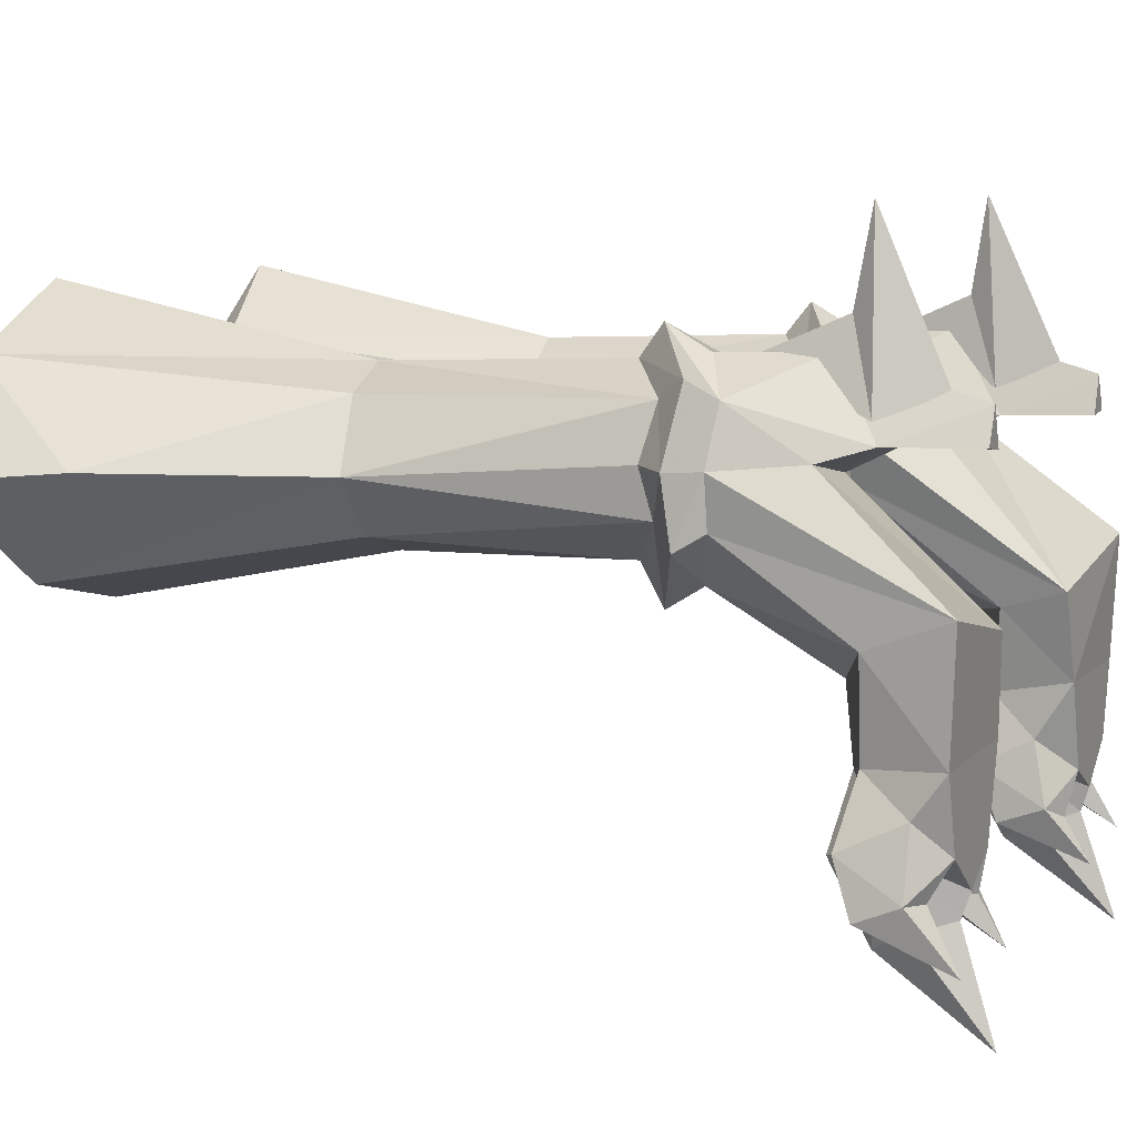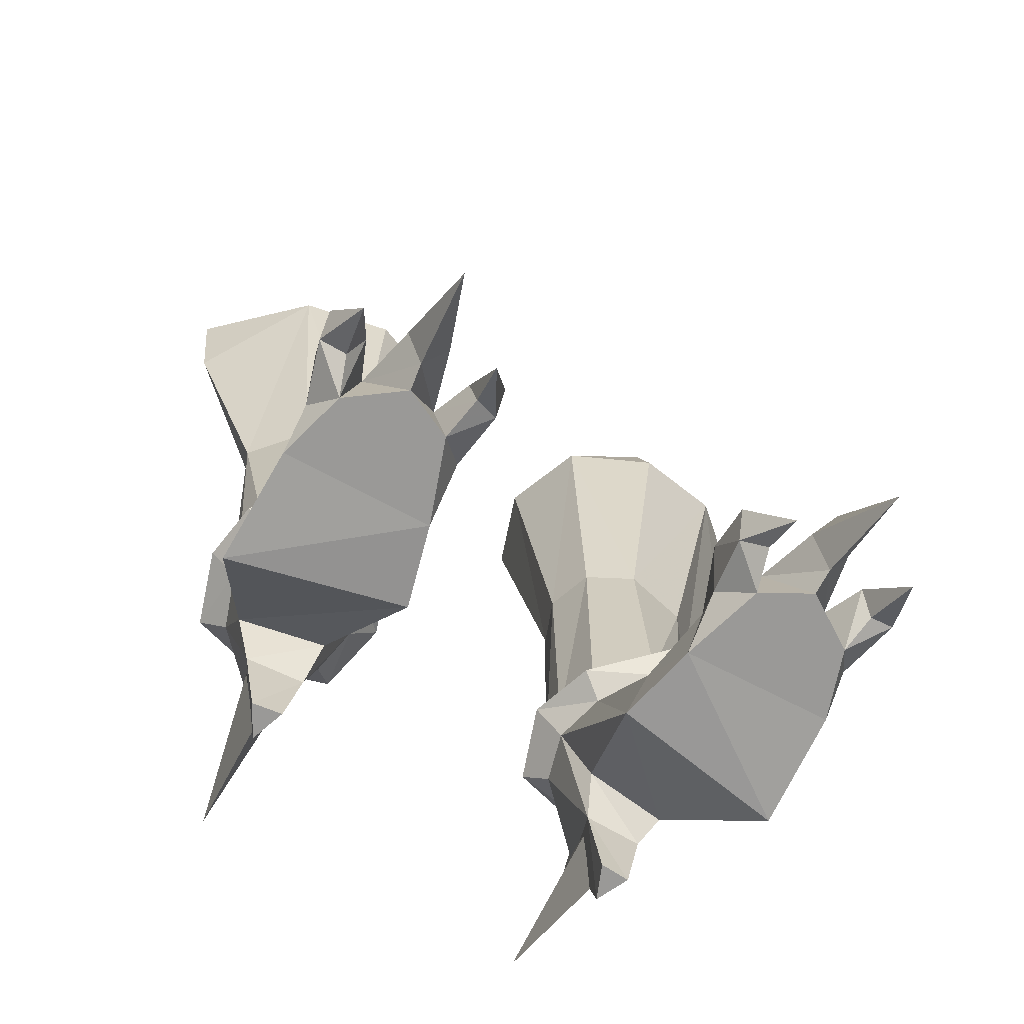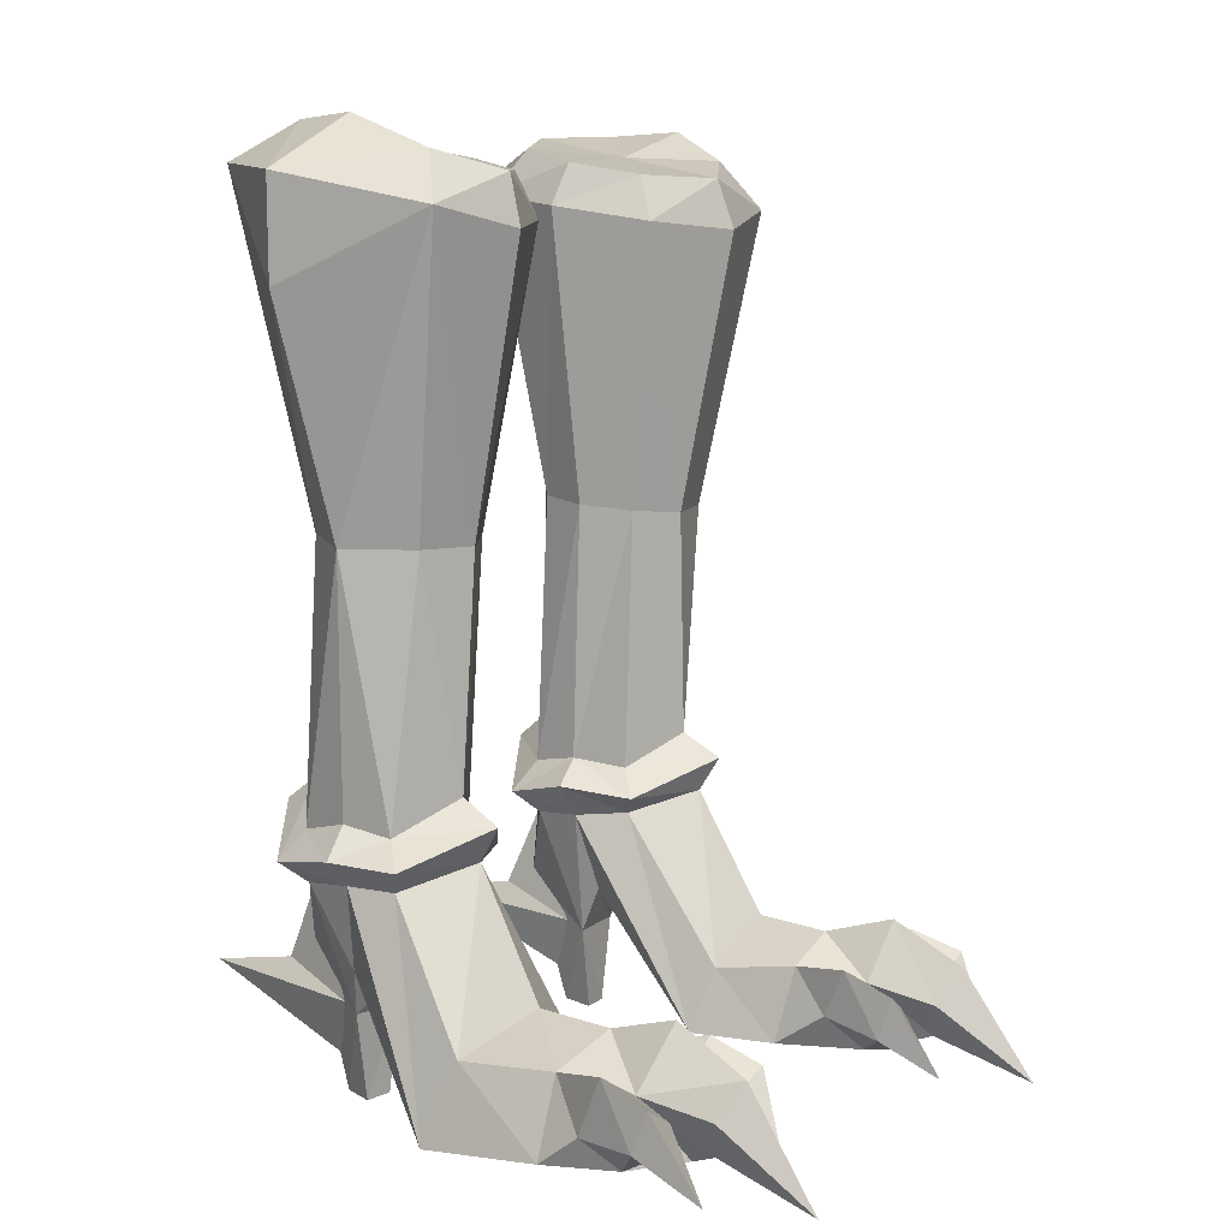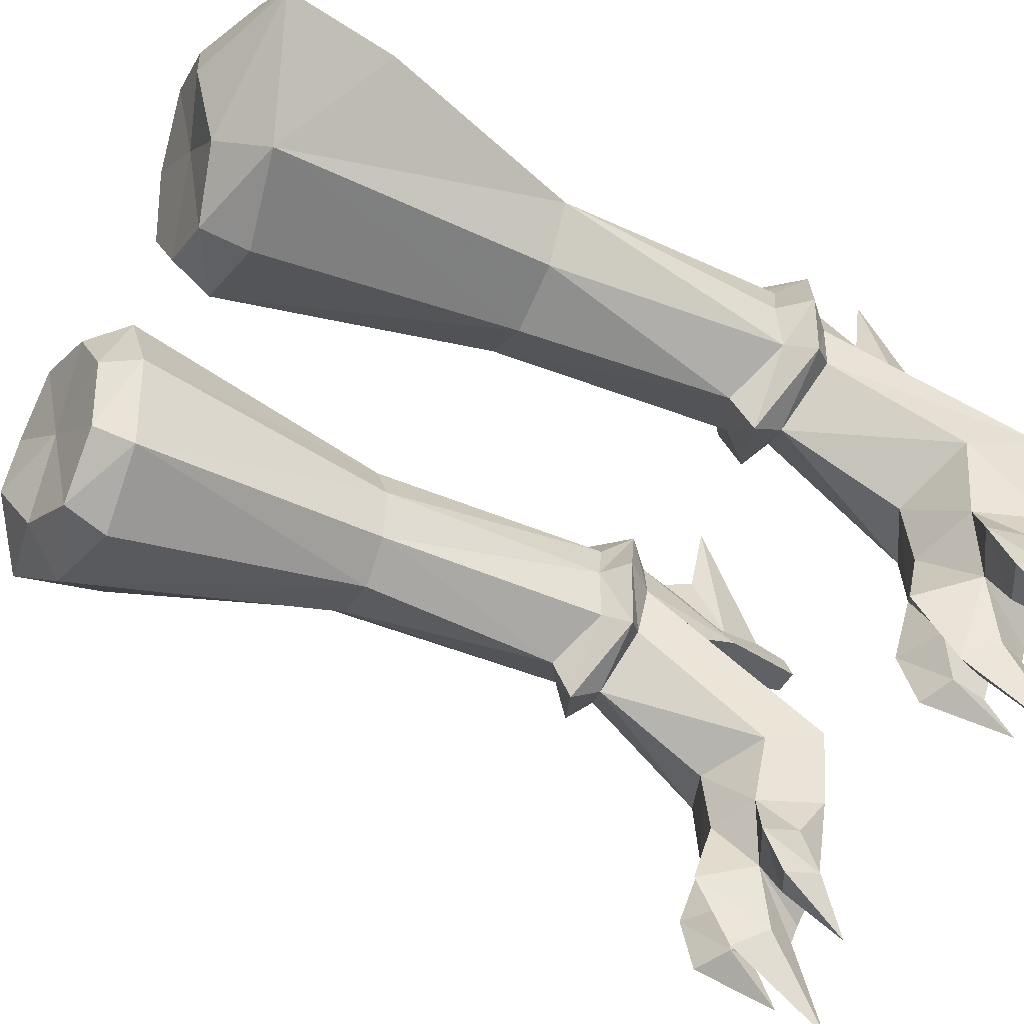
<metadata>
{"format":"obj","ext":"obj","renderer":"f3d","projection":"perspective","resolution":1024,"background":"white","views":[{"elev":7.7,"azim":112.3,"up":"+Y"},{"elev":-69.0,"azim":-28.0,"up":"+Z"},{"elev":7.6,"azim":-58.6,"up":"+Z"},{"elev":-50.8,"azim":64.1,"up":"+Y"}]}
</metadata>
<code>
g objwarrior_shoe_female_45680
v 5.481 -0.5841 6.563
v 5.697 -2.455 3.148
v 7.865 -1.475 2.206
v 7.164 0.8352 5.934
v 7.534 -4.096 2.252
v 5.691 -4.493 2.938
v 8.111 -3.92 0.09834
v 8.236 -0.6087 -0.05825
v 8.236 -0.6087 -0.05825
v 8.111 -3.92 0.09834
v 3.859 -3.895 0.09784
v 3.296 -1.537 0.1884
v 6.188 2.8 2.34
v 5.742 2.813 -0.04028
v 5.272 3.748 -0.04024
v 5.192 4.833 3.645
v 3.967 0.8582 6.011
v 3.765 -2.097 1.997
v 7.499 -5.924 0.09834
v 4.614 -6.263 0.09784
v 4.243 -4.341 2.249
v 3.859 -3.895 0.09784
v 3.296 -1.537 0.1884
v 8.017 -1.076 22.75
v 7.025 -0.2726 24.1
v 5.089 -1.298 23.58
v 5.272 -1.719 22.2
v 10.83 1.65 23.74
v 8.666 4.495 23.77
v 7.204 3.383 24.84
v 7.74 1.498 24.95
v 5.475 5.426 7.589
v 7.477 4.27 6.392
v 6.797 3.774 5.784
v 5.464 4.74 6.418
v 1.772 1.937 22.84
v 2.732 -0.5829 22.43
v 3.054 -0.09386 23.66
v 2.25 1.685 23.99
v 3.273 4.294 6.388
v 3.833 3.717 5.771
v 4.495 2.69 2.271
v 3.833 3.717 5.771
v 5.464 4.74 6.418
v 7.007 0.3487 14.45
v 5.068 -0.1866 14.42
v 5.484 -0.06708 8.16
v 7.056 1.034 7.251
v 8.111 1.848 14.51
v 7.292 2.317 7.533
v 6.988 3.687 14.71
v 5.215 4.347 14.91
v 5.3 6.181 23.71
v 3.181 1.941 14.69
v 3.649 3.306 14.84
v 3.784 3.747 7.269
v 3.542 2.384 7.497
v 2.527 4.392 23.16
v 3.684 0.5296 14.55
v 3.87 0.8861 7.302
v 4.495 2.69 2.271
v 4.886 2.725 -0.04029
v 5.742 2.813 -0.04028
v 6.188 2.8 2.34
v 3.15 3.587 24.4
v 2.692 2.3 6.822
v 3.506 2.308 5.875
v 3.967 0.8582 6.011
v 3.314 0.3554 6.554
v 5.27 4.498 24.77
v 6.914 3.768 7.188
v 5.365 4.569 8.249
v 7.056 1.034 7.251
v 5.484 -0.06708 8.16
v 5.575 -1.171 7.514
v 7.752 0.4115 6.574
v 8.071 2.247 6.718
v 7.292 2.317 7.533
v 3.542 2.384 7.497
v 3.784 3.747 7.269
v 3.273 4.294 6.388
v 2.692 2.3 6.822
v 3.87 0.8861 7.302
v 3.314 0.3554 6.554
v 8.071 2.247 6.718
v 7.292 2.218 5.972
v 7.477 4.27 6.392
v 5.475 5.426 7.589
v 5.365 4.569 8.249
v 6.914 3.768 7.188
v 7.752 0.4115 6.574
v 5.575 -1.171 7.514
v 5.481 -0.5841 6.563
v 7.164 0.8352 5.934
v 6.051 -7.65 0.3301
v 5.986 -6.96 0.09809
v 7.037 -6.027 1.845
v 6.612 -7.931 1.361
v 6.051 -7.65 0.3301
v 5.436 -8.004 1.366
v 4.976 -6.163 1.853
v 5.986 -6.96 0.09809
v 7.037 -6.027 1.845
v 5.907 -6.477 3.492
v 6.08 -8.494 2.364
v 6.612 -7.931 1.361
v 5.907 -6.477 3.492
v 4.976 -6.163 1.853
v 5.436 -8.004 1.366
v 6.08 -8.494 2.364
v 7.475 -7.221 1.494
v 7.037 -6.027 1.845
v 7.499 -5.924 0.09834
v 7.82 -6.893 0.6271
v 4.329 -7.445 0.3672
v 4.614 -6.263 0.09784
v 4.976 -6.163 1.853
v 4.547 -7.38 1.456
v 8.58 -6.825 0.9412
v 8.103 -5.058 0.9444
v 8.366 -5.85 2.616
v 8.607 -7.298 2.1
v 8.58 -6.825 0.9412
v 7.82 -6.893 0.6271
v 7.499 -5.924 0.09834
v 8.103 -5.058 0.9444
v 4.547 -7.38 1.456
v 4.976 -6.163 1.853
v 3.624 -6.121 2.506
v 3.593 -7.58 1.945
v 7.475 -7.221 1.494
v 8.607 -7.298 2.1
v 8.366 -5.85 2.616
v 7.037 -6.027 1.845
v 3.629 -7.14 0.7093
v 3.593 -7.58 1.945
v 3.624 -6.121 2.506
v 3.863 -5.412 1.076
v 3.629 -7.14 0.7093
v 3.863 -5.412 1.076
v 4.614 -6.263 0.09784
v 4.329 -7.445 0.3672
v 4.289 2.019 3.648
v 6.761 2.421 3.649
v 6.797 3.774 5.784
v 4.886 2.725 -0.04029
v 7.292 2.218 5.972
v 6.761 2.421 3.649
v 10.14 1.906 20.46
v -5.491 -0.5842 6.563
v -7.175 0.8352 5.934
v -7.875 -1.475 2.206
v -5.708 -2.455 3.148
v -7.544 -4.096 2.252
v -5.702 -4.493 2.938
v -8.121 -3.92 0.09834
v -8.247 -0.6087 -0.05826
v -8.247 -0.6087 -0.05826
v -3.306 -1.537 0.1884
v -3.869 -3.895 0.09785
v -8.121 -3.92 0.09834
v -6.198 2.8 2.34
v -5.202 4.833 3.645
v -5.282 3.748 -0.04025
v -5.753 2.813 -0.04028
v -3.776 -2.097 1.997
v -3.978 0.8582 6.011
v -4.624 -6.263 0.09784
v -7.51 -5.924 0.09834
v -4.253 -4.341 2.249
v -3.869 -3.895 0.09785
v -3.306 -1.537 0.1884
v -8.028 -1.076 22.75
v -5.283 -1.719 22.2
v -5.1 -1.298 23.58
v -7.035 -0.2727 24.1
v -10.79 1.648 23.55
v -7.751 1.498 24.95
v -7.214 3.383 24.84
v -8.676 4.495 23.77
v -5.485 5.426 7.589
v -5.475 4.74 6.418
v -6.807 3.774 5.784
v -7.487 4.27 6.392
v -1.782 1.937 22.84
v -2.261 1.685 23.99
v -3.065 -0.09385 23.66
v -2.742 -0.5829 22.43
v -3.283 4.294 6.388
v -3.844 3.717 5.771
v -5.475 4.74 6.418
v -3.844 3.717 5.771
v -4.505 2.69 2.271
v -6.688 0.3493 14.44
v -7.066 1.034 7.251
v -5.494 -0.0671 8.16
v -5.079 -0.1866 14.42
v -8.045 1.848 14.5
v -7.303 2.317 7.533
v -5.31 6.181 23.71
v -5.225 4.347 14.91
v -6.91 3.338 14.71
v -3.192 1.941 14.69
v -3.552 2.384 7.498
v -3.794 3.747 7.269
v -3.659 3.306 14.84
v -2.537 4.392 23.16
v -3.881 0.8861 7.302
v -3.694 0.5296 14.55
v -4.505 2.69 2.271
v -6.198 2.8 2.34
v -5.753 2.813 -0.04028
v -4.897 2.725 -0.04028
v -3.16 3.587 24.4
v -2.703 2.3 6.822
v -3.324 0.3554 6.554
v -3.978 0.8582 6.011
v -3.517 2.308 5.875
v -5.28 4.498 24.77
v -6.925 3.768 7.188
v -5.375 4.569 8.249
v -7.066 1.034 7.251
v -7.762 0.4115 6.574
v -5.586 -1.171 7.514
v -5.494 -0.0671 8.16
v -8.081 2.247 6.718
v -7.303 2.317 7.533
v -3.552 2.384 7.498
v -2.703 2.3 6.822
v -3.283 4.294 6.388
v -3.794 3.747 7.269
v -3.324 0.3554 6.554
v -3.881 0.8861 7.302
v -7.302 2.218 5.972
v -8.081 2.247 6.718
v -7.487 4.27 6.392
v -6.925 3.768 7.188
v -5.375 4.569 8.249
v -5.485 5.426 7.589
v -7.762 0.4115 6.574
v -7.175 0.8352 5.934
v -5.491 -0.5842 6.563
v -5.586 -1.171 7.514
v -6.062 -7.65 0.3301
v -6.622 -7.932 1.361
v -7.047 -6.027 1.845
v -5.997 -6.96 0.0981
v -6.062 -7.65 0.3301
v -5.997 -6.96 0.0981
v -4.987 -6.163 1.853
v -5.446 -8.004 1.366
v -7.047 -6.027 1.845
v -6.622 -7.932 1.361
v -6.09 -8.495 2.364
v -5.917 -6.477 3.492
v -5.917 -6.477 3.492
v -6.09 -8.495 2.364
v -5.446 -8.004 1.366
v -4.987 -6.163 1.853
v -7.485 -7.221 1.494
v -7.83 -6.894 0.6271
v -7.51 -5.924 0.09834
v -7.047 -6.027 1.845
v -4.339 -7.445 0.3672
v -4.558 -7.38 1.456
v -4.987 -6.163 1.853
v -4.624 -6.263 0.09784
v -8.591 -6.825 0.9412
v -8.618 -7.298 2.1
v -8.376 -5.85 2.616
v -8.113 -5.058 0.9444
v -8.591 -6.825 0.9412
v -8.113 -5.058 0.9444
v -7.51 -5.924 0.09834
v -7.83 -6.894 0.6271
v -4.558 -7.38 1.456
v -3.603 -7.58 1.945
v -3.634 -6.121 2.506
v -4.987 -6.163 1.853
v -7.485 -7.221 1.494
v -7.047 -6.027 1.845
v -8.376 -5.85 2.616
v -8.618 -7.298 2.1
v -3.639 -7.14 0.7093
v -3.873 -5.412 1.076
v -3.634 -6.121 2.506
v -3.603 -7.58 1.945
v -3.639 -7.14 0.7093
v -4.339 -7.445 0.3672
v -4.624 -6.263 0.09784
v -3.873 -5.412 1.076
v -6.771 2.421 3.649
v -4.3 2.019 3.648
v -6.807 3.774 5.784
v -4.897 2.725 -0.04028
v -6.771 2.421 3.649
v -7.302 2.218 5.972
v -10.41 1.91 20.83
v 3.863 -5.412 1.076
v 7.499 -5.924 0.09834
v 7.037 -6.027 1.845
v 5.986 -6.96 0.09809
v 5.272 3.748 -0.04024
v 5.986 -6.96 0.09809
v 4.976 -6.163 1.853
v 4.614 -6.263 0.09784
v 8.111 -3.92 0.09834
v 8.103 -5.058 0.9444
v 7.499 -5.924 0.09834
v 5.986 -6.96 0.09809
v 7.037 -6.027 1.845
v 3.506 2.308 5.875
v 5.089 -1.298 23.58
v 7.025 -0.2726 24.1
v 5.248 1.767 24.19
v 7.74 1.498 24.95
v 7.204 3.383 24.84
v 5.27 4.498 24.77
v 3.15 3.587 24.4
v 2.25 1.685 23.99
v 3.054 -0.09386 23.66
v 5.691 -4.493 2.938
v 5.691 -4.493 2.938
v 6.275 -10.51 -0.6042
v 6.275 -10.51 -0.6042
v 6.275 -10.51 -0.6042
v 6.275 -10.51 -0.6042
v 4.243 -4.341 2.249
v 3.859 -3.895 0.09784
v 4.614 -6.263 0.09784
v 3.863 -5.412 1.076
v 8.103 -5.058 0.9444
v 7.534 -4.096 2.252
v 4.243 -4.341 2.249
v 4.387 -8.631 -0.3172
v 7.534 -4.096 2.252
v 4.387 -8.631 -0.3172
v 4.387 -8.631 -0.3172
v 4.387 -8.631 -0.3172
v 8.043 -8.433 -0.2135
v 8.043 -8.433 -0.2135
v 8.043 -8.433 -0.2135
v 8.043 -8.433 -0.2135
v 5.255 3.971 0.9183
v 5.018 8.218 2.821
v 5.966 3.334 2.546
v 5.255 3.971 0.9183
v 4.731 3.368 2.464
v 5.018 8.218 2.821
v 4.731 3.368 2.464
v 5.317 4.679 5.533
v 5.16 5.68 3.252
v 5.16 5.68 3.252
v 5.018 8.218 2.821
v 5.317 4.679 5.533
v 4.289 2.019 3.648
v -3.873 -5.412 1.076
v -7.51 -5.924 0.09834
v -5.997 -6.96 0.0981
v -7.047 -6.027 1.845
v -5.282 3.748 -0.04025
v -5.997 -6.96 0.0981
v -4.624 -6.263 0.09784
v -4.987 -6.163 1.853
v -8.121 -3.92 0.09834
v -7.51 -5.924 0.09834
v -8.113 -5.058 0.9444
v -5.997 -6.96 0.0981
v -7.047 -6.027 1.845
v -3.517 2.308 5.875
v -5.1 -1.298 23.58
v -5.258 1.767 24.19
v -7.035 -0.2727 24.1
v -7.751 1.498 24.95
v -7.214 3.383 24.84
v -5.28 4.498 24.77
v -3.16 3.587 24.4
v -2.261 1.685 23.99
v -3.065 -0.09385 23.66
v -5.702 -4.493 2.938
v -5.702 -4.493 2.938
v -6.285 -10.51 -0.6042
v -6.285 -10.51 -0.6042
v -6.285 -10.51 -0.6042
v -6.285 -10.51 -0.6042
v -4.253 -4.341 2.249
v -3.869 -3.895 0.09785
v -3.873 -5.412 1.076
v -4.624 -6.263 0.09784
v -8.113 -5.058 0.9444
v -7.544 -4.096 2.252
v -4.253 -4.341 2.249
v -4.397 -8.631 -0.3172
v -7.544 -4.096 2.252
v -4.397 -8.631 -0.3172
v -4.397 -8.631 -0.3172
v -4.397 -8.631 -0.3172
v -8.053 -8.433 -0.2135
v -8.053 -8.433 -0.2135
v -8.053 -8.433 -0.2135
v -8.053 -8.433 -0.2135
v -5.266 3.971 0.9183
v -5.976 3.334 2.546
v -5.028 8.218 2.821
v -5.266 3.971 0.9183
v -5.028 8.218 2.821
v -4.742 3.368 2.464
v -4.742 3.368 2.464
v -5.17 5.68 3.252
v -5.328 4.679 5.534
v -5.17 5.68 3.252
v -5.028 8.218 2.821
v -5.328 4.679 5.534
v -4.3 2.019 3.648
f 1 2 3
f 1 3 4
f 5 3 2
f 5 2 6
f 7 8 3
f 7 3 5
f 9 10 11
f 9 11 12
f 13 14 15
f 13 15 16
f 1 17 18
f 1 18 2
f 10 19 20
f 10 20 11
f 21 6 2
f 21 2 18
f 22 21 18
f 22 18 23
f 24 25 26
f 24 26 27
f 28 29 30
f 28 30 31
f 32 33 34
f 32 34 35
f 36 37 38
f 36 38 39
f 40 32 35
f 40 35 41
f 16 42 43
f 16 43 44
f 37 27 26
f 37 26 38
f 45 46 47
f 45 47 48
f 49 45 48
f 49 48 50
f 29 51 52
f 29 52 53
f 54 55 56
f 54 56 57
f 52 55 58
f 52 58 53
f 47 46 59
f 47 59 60
f 61 62 63
f 61 63 64
f 28 31 25
f 28 25 24
f 58 36 39
f 58 39 65
f 66 67 68
f 66 68 69
f 24 27 46
f 24 46 45
f 37 36 54
f 37 54 59
f 46 27 37
f 46 37 59
f 30 29 53
f 30 53 70
f 53 58 65
f 53 65 70
f 36 58 55
f 36 55 54
f 71 72 52
f 71 52 51
f 72 56 55
f 72 55 52
f 73 74 75
f 73 75 76
f 77 78 73
f 77 73 76
f 79 80 81
f 79 81 82
f 75 74 83
f 75 83 84
f 49 50 71
f 49 71 51
f 57 60 59
f 57 59 54
f 33 85 86
f 33 86 34
f 87 88 89
f 87 89 90
f 88 81 80
f 88 80 89
f 79 82 84
f 79 84 83
f 91 92 93
f 91 93 94
f 86 85 91
f 86 91 94
f 67 66 40
f 67 40 41
f 93 92 69
f 93 69 68
f 77 87 90
f 77 90 78
f 95 96 97
f 95 97 98
f 99 100 101
f 99 101 102
f 103 104 105
f 103 105 106
f 107 108 109
f 107 109 110
f 111 112 113
f 111 113 114
f 115 116 117
f 115 117 118
f 119 120 121
f 119 121 122
f 123 124 125
f 123 125 126
f 127 128 129
f 127 129 130
f 131 132 133
f 131 133 134
f 135 136 137
f 135 137 138
f 139 140 141
f 139 141 142
f 12 143 144
f 12 144 9
f 145 13 16
f 145 16 44
f 42 16 15
f 42 15 146
f 143 61 64
f 143 64 144
f 145 147 148
f 145 148 13
f 49 149 24
f 49 24 45
f 51 29 149
f 51 149 49
f 150 151 152
f 150 152 153
f 154 155 153
f 154 153 152
f 156 154 152
f 156 152 157
f 158 159 160
f 158 160 161
f 162 163 164
f 162 164 165
f 150 153 166
f 150 166 167
f 161 160 168
f 161 168 169
f 170 166 153
f 170 153 155
f 171 172 166
f 171 166 170
f 173 174 175
f 173 175 176
f 177 178 179
f 177 179 180
f 181 182 183
f 181 183 184
f 185 186 187
f 185 187 188
f 189 190 182
f 189 182 181
f 163 191 192
f 163 192 193
f 188 187 175
f 188 175 174
f 194 195 196
f 194 196 197
f 198 199 195
f 198 195 194
f 180 200 201
f 180 201 202
f 203 204 205
f 203 205 206
f 201 200 207
f 201 207 206
f 196 208 209
f 196 209 197
f 210 211 212
f 210 212 213
f 177 173 176
f 177 176 178
f 207 214 186
f 207 186 185
f 215 216 217
f 215 217 218
f 173 194 197
f 173 197 174
f 188 209 203
f 188 203 185
f 197 209 188
f 197 188 174
f 179 219 200
f 179 200 180
f 200 219 214
f 200 214 207
f 185 203 206
f 185 206 207
f 220 202 201
f 220 201 221
f 221 201 206
f 221 206 205
f 222 223 224
f 222 224 225
f 226 223 222
f 226 222 227
f 228 229 230
f 228 230 231
f 224 232 233
f 224 233 225
f 198 202 220
f 198 220 199
f 204 203 209
f 204 209 208
f 184 183 234
f 184 234 235
f 236 237 238
f 236 238 239
f 239 238 231
f 239 231 230
f 228 233 232
f 228 232 229
f 240 241 242
f 240 242 243
f 234 241 240
f 234 240 235
f 218 190 189
f 218 189 215
f 242 217 216
f 242 216 243
f 226 227 237
f 226 237 236
f 244 245 246
f 244 246 247
f 248 249 250
f 248 250 251
f 252 253 254
f 252 254 255
f 256 257 258
f 256 258 259
f 260 261 262
f 260 262 263
f 264 265 266
f 264 266 267
f 268 269 270
f 268 270 271
f 272 273 274
f 272 274 275
f 276 277 278
f 276 278 279
f 280 281 282
f 280 282 283
f 284 285 286
f 284 286 287
f 288 289 290
f 288 290 291
f 159 158 292
f 159 292 293
f 294 191 163
f 294 163 162
f 193 295 164
f 193 164 163
f 293 292 211
f 293 211 210
f 294 162 296
f 294 296 297
f 198 194 173
f 198 173 298
f 202 198 298
f 202 298 180
f 8 148 147
f 29 28 149
f 149 28 24
f 22 299 21
f 300 301 302
f 63 62 303
f 18 17 23
f 304 305 306
f 4 3 8
f 307 308 309
f 310 20 19
f 5 6 311
f 6 21 305
f 23 17 312
f 313 314 315
f 316 317 315
f 318 319 315
f 320 321 315
f 317 318 315
f 321 313 315
f 314 316 315
f 319 320 315
f 147 4 8
f 322 104 103
f 108 107 323
f 105 324 106
f 109 325 110
f 98 326 95
f 99 327 100
f 128 328 129
f 329 330 331
f 7 5 332
f 333 134 133
f 334 138 137
f 335 139 142
f 120 336 121
f 118 337 115
f 130 338 127
f 135 339 136
f 114 340 111
f 122 341 119
f 123 342 124
f 131 343 132
f 344 345 346
f 347 348 349
f 350 351 352
f 345 353 346
f 352 354 350
f 353 355 346
f 42 312 43
f 42 356 312
f 356 23 312
f 157 297 296
f 180 298 177
f 298 173 177
f 171 170 357
f 358 359 360
f 212 361 213
f 166 172 167
f 362 363 364
f 151 157 152
f 365 366 367
f 368 169 168
f 154 369 155
f 155 364 170
f 172 370 167
f 371 372 373
f 374 372 375
f 376 372 377
f 378 372 379
f 375 372 376
f 379 372 371
f 373 372 374
f 377 372 378
f 297 157 151
f 380 252 255
f 259 381 256
f 254 253 382
f 258 257 383
f 245 244 384
f 248 251 385
f 279 278 386
f 387 388 389
f 156 390 154
f 391 282 281
f 392 286 285
f 393 289 288
f 271 270 394
f 265 264 395
f 277 276 396
f 284 287 397
f 261 260 398
f 269 268 399
f 272 275 400
f 280 283 401
f 402 403 404
f 405 406 407
f 408 409 410
f 404 403 411
f 409 408 412
f 411 403 413
f 193 192 370
f 193 370 414
f 414 370 172

</code>
